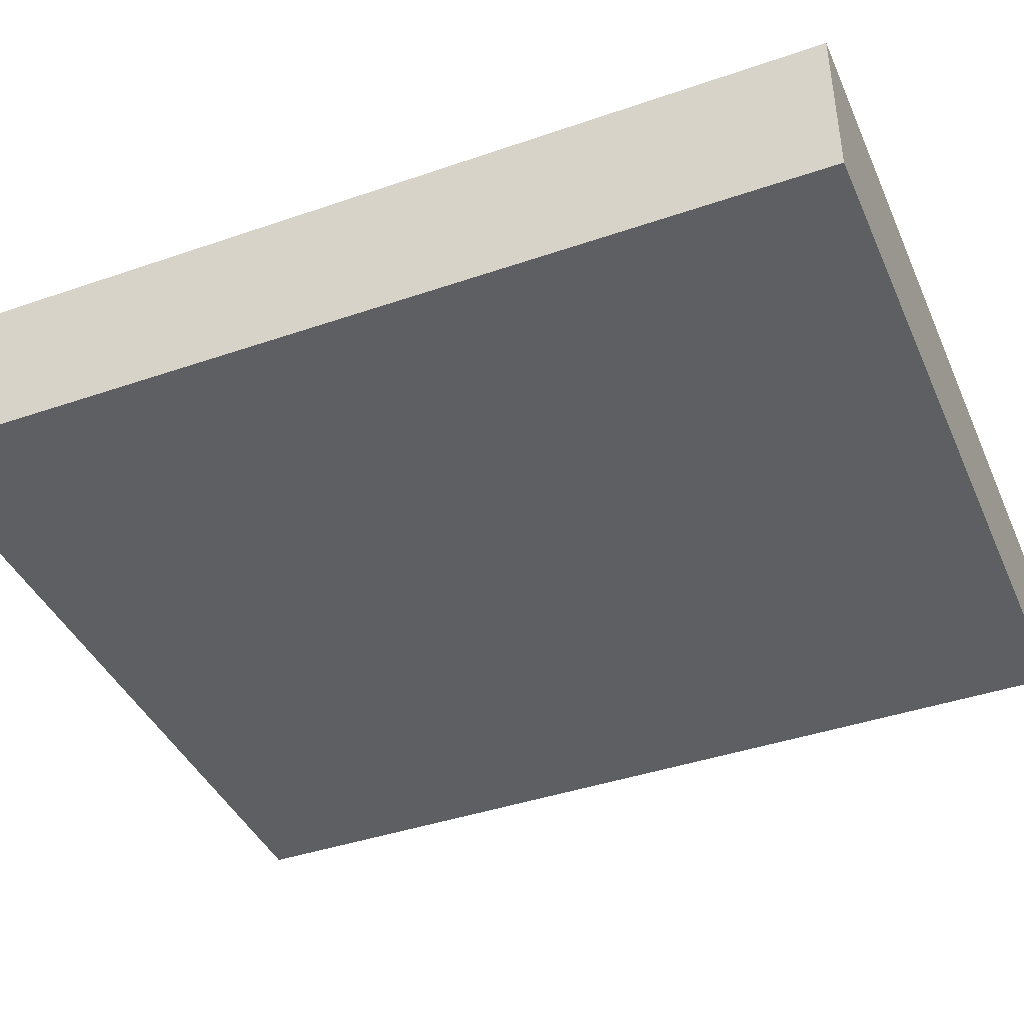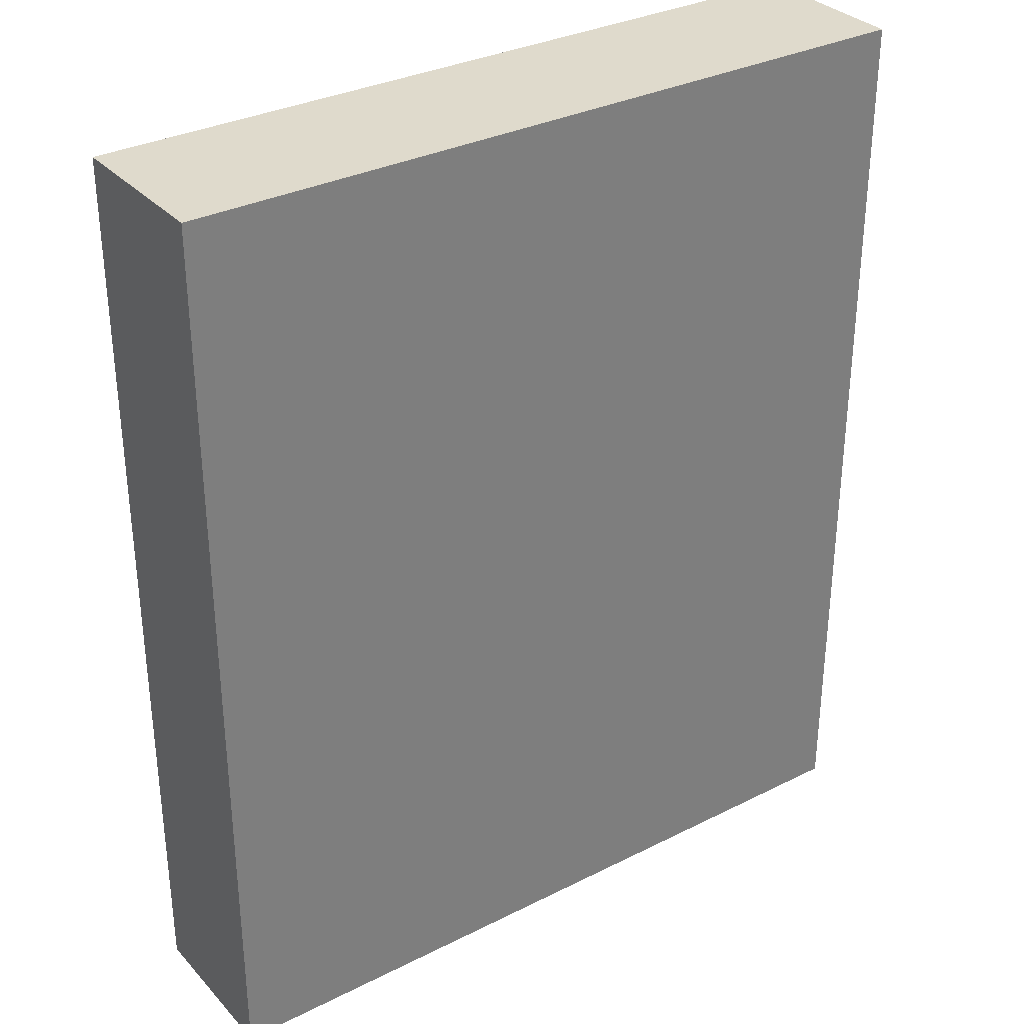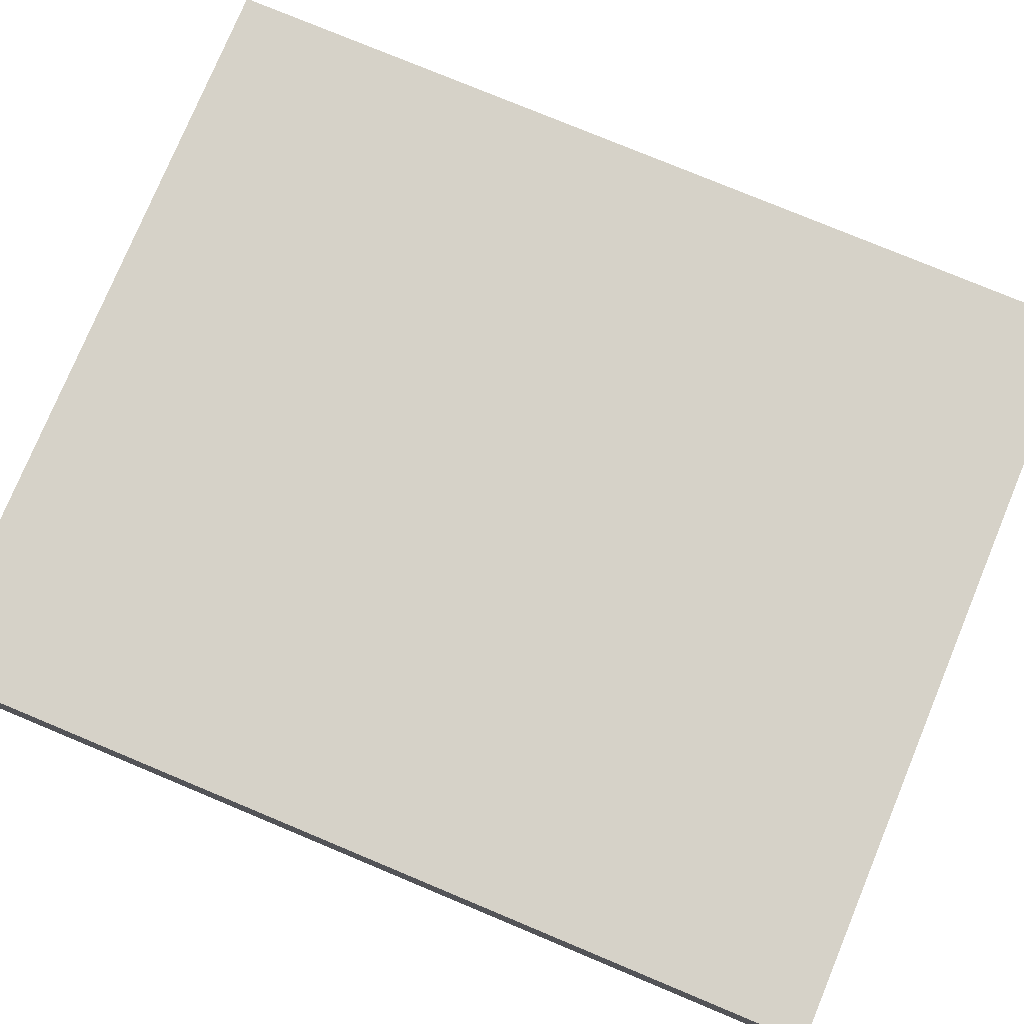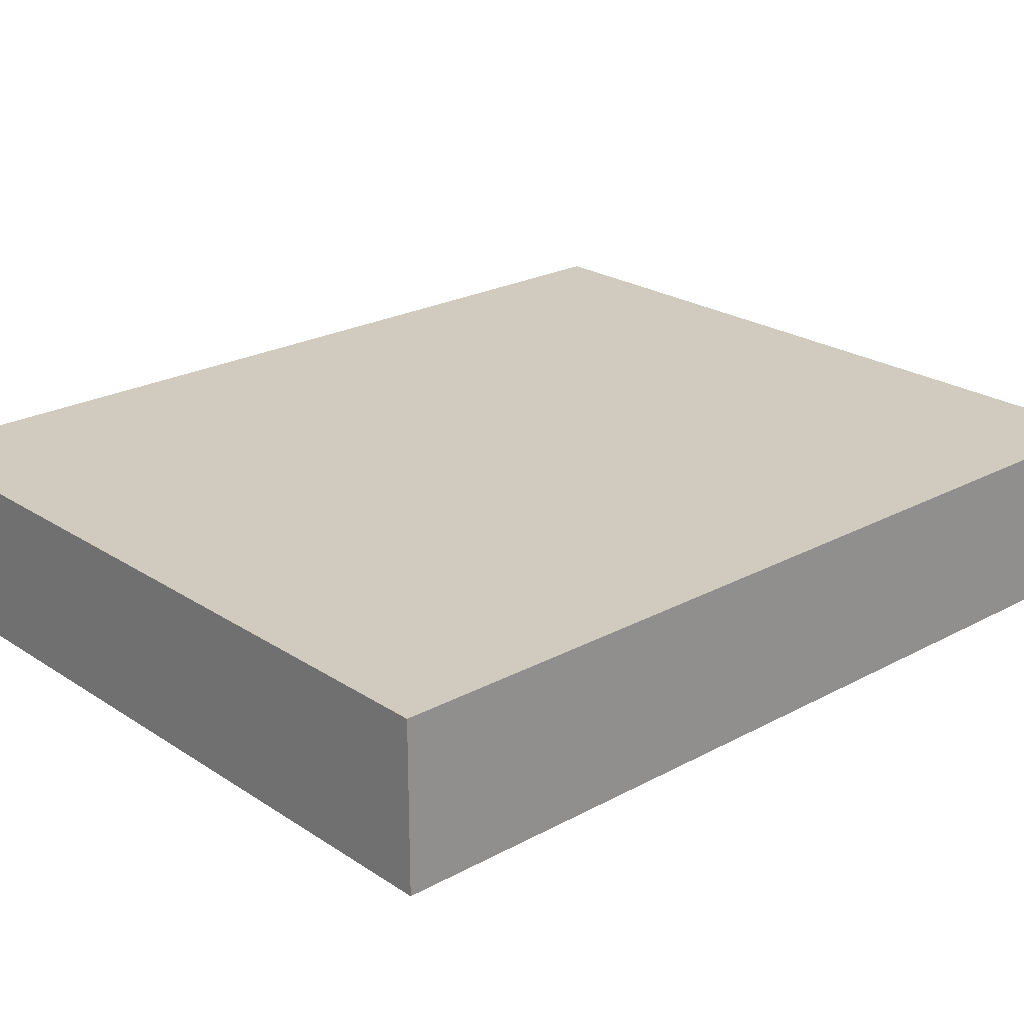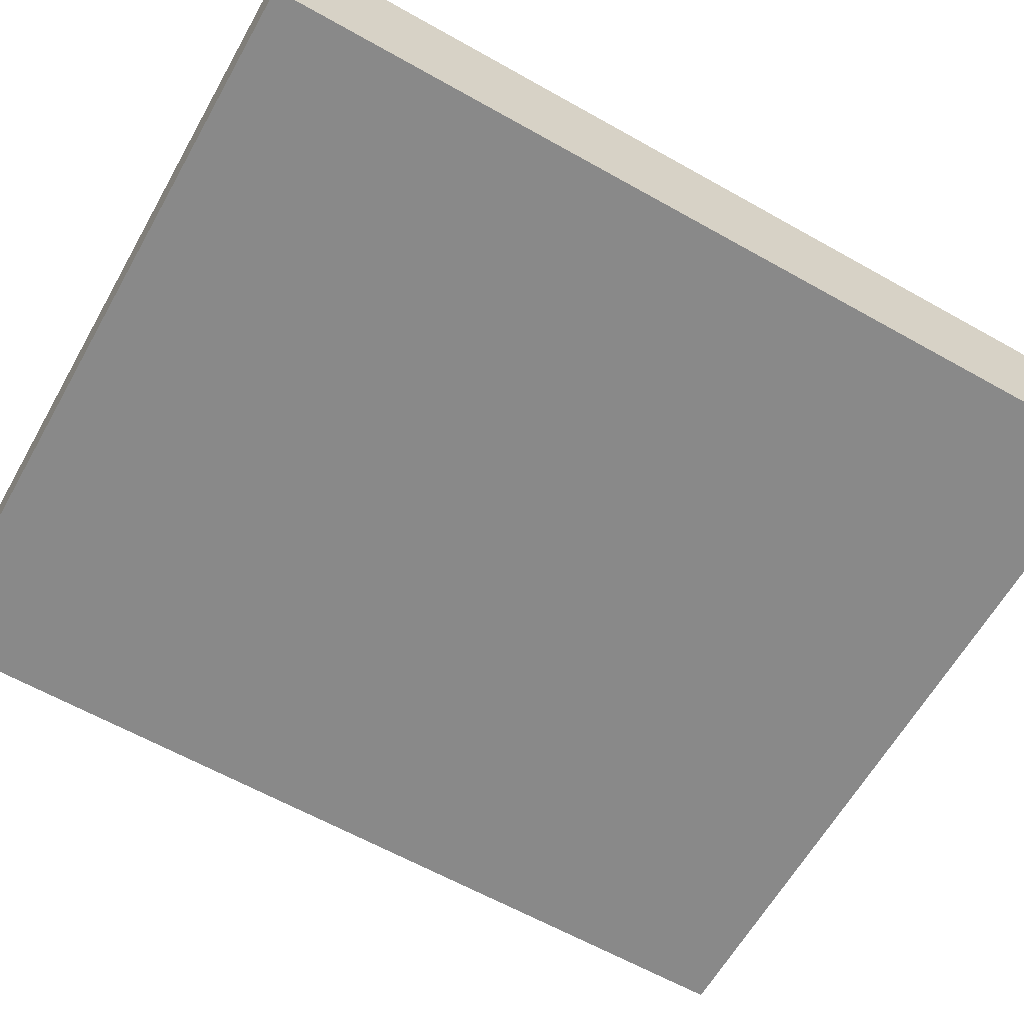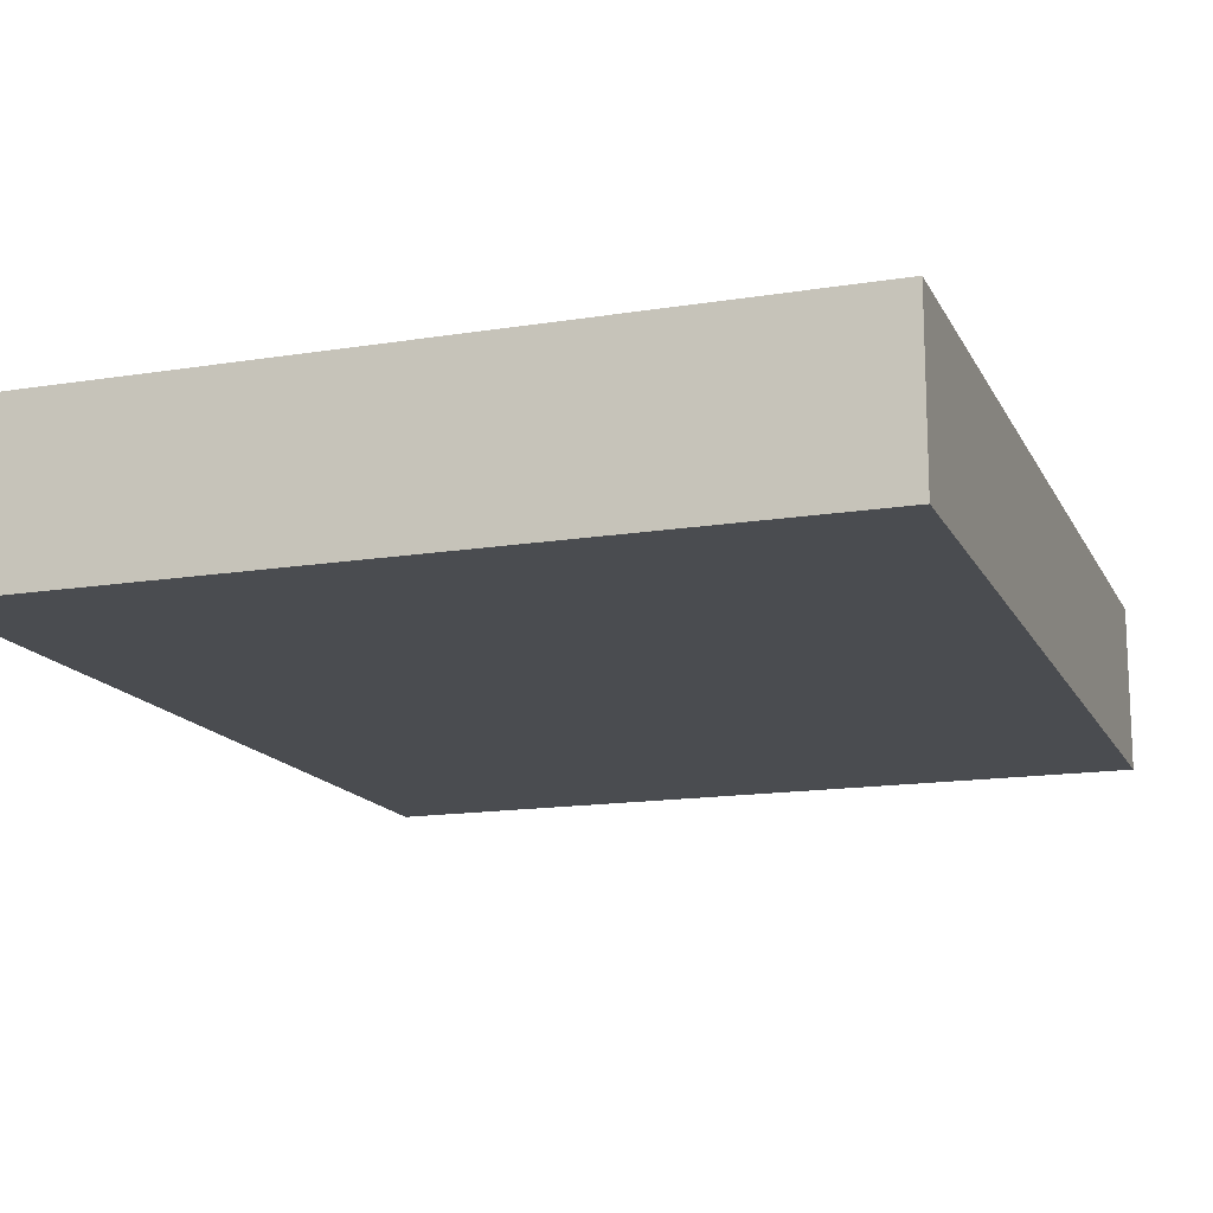
<metadata>
{"format":"obj","ext":"obj","renderer":"f3d","projection":"perspective","resolution":1024,"background":"white","views":[{"elev":-41.3,"azim":112.7,"up":"+Z"},{"elev":32.4,"azim":-35.0,"up":"+Y"},{"elev":77.8,"azim":112.6,"up":"+Z"},{"elev":23.3,"azim":-132.3,"up":"+Z"},{"elev":-63.0,"azim":-119.6,"up":"+Z"},{"elev":-15.1,"azim":19.0,"up":"+Z"}]}
</metadata>
<code>
v  -13.64 0 2.378
v  -13.64 0 8.912
v  17.43 0 8.912
v  17.43 0 2.378
v  17.43 37.18 8.912
v  -13.64 37.18 8.912
v  -13.64 37.18 2.378
v  17.43 37.18 2.378
g Box001
f 1 2 3 4
f 5 6 7 8
f 3 2 6 5
f 4 3 5 8
f 1 4 8 7
f 2 1 7 6

</code>
